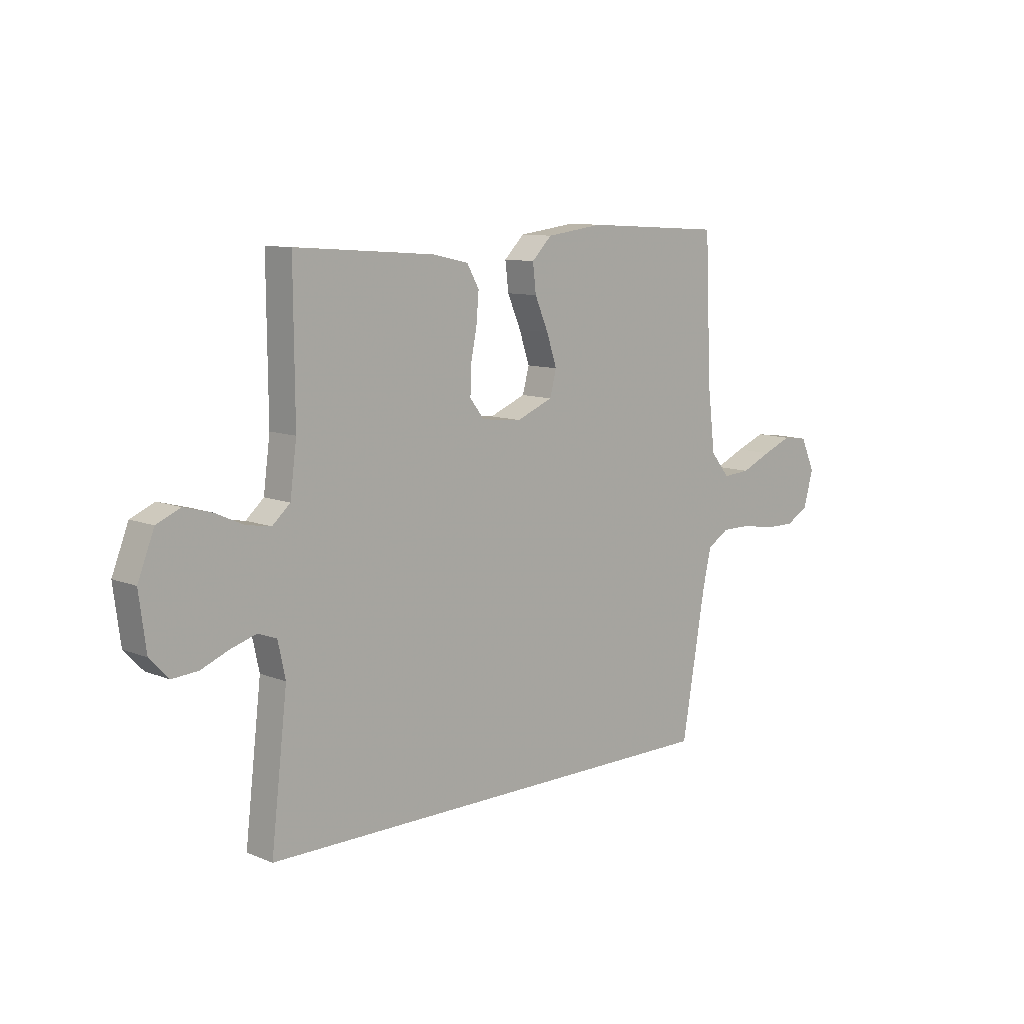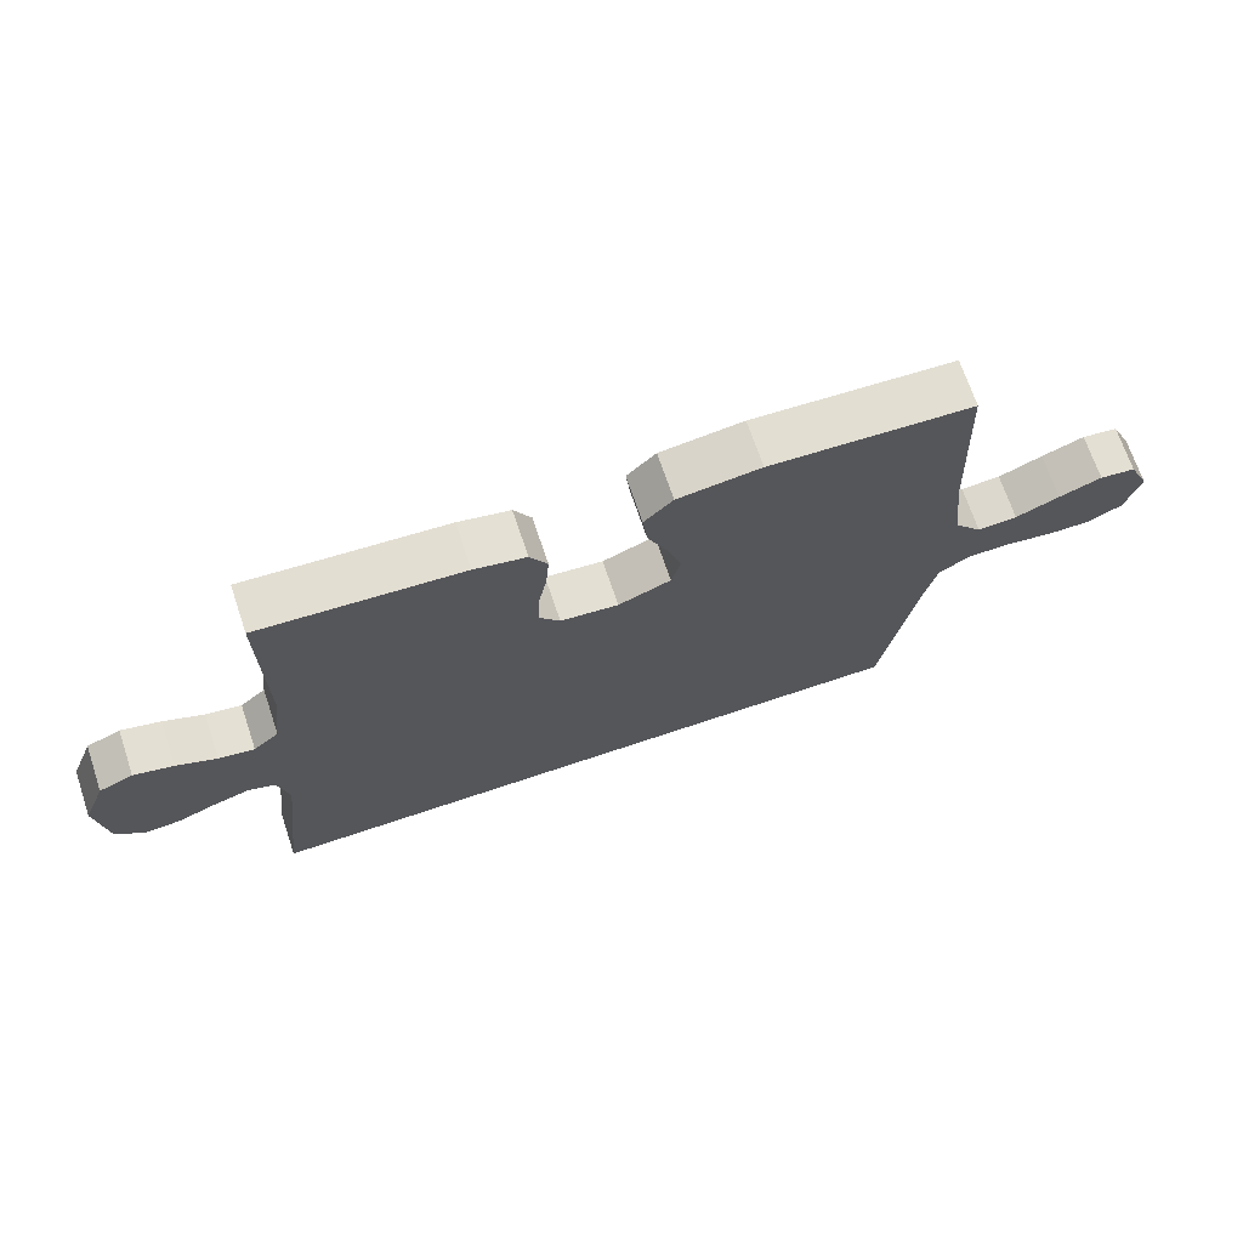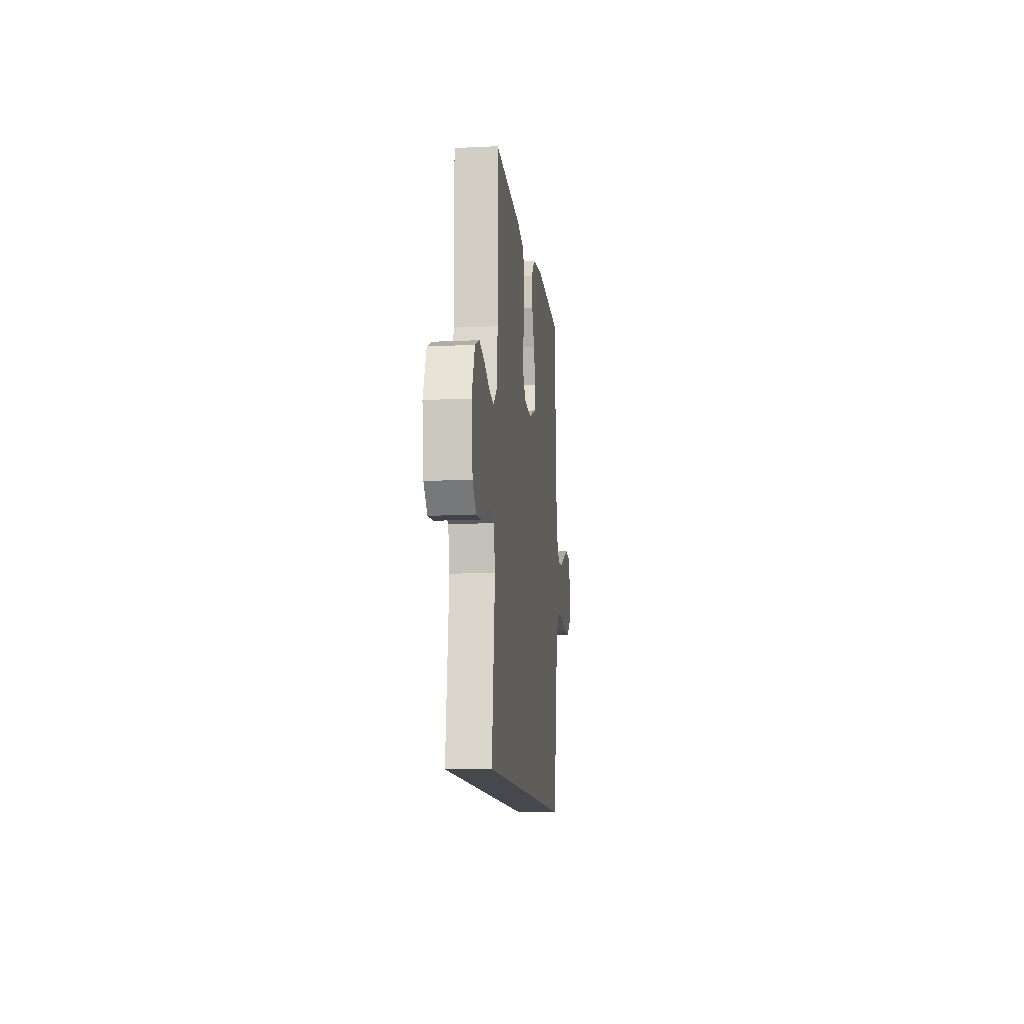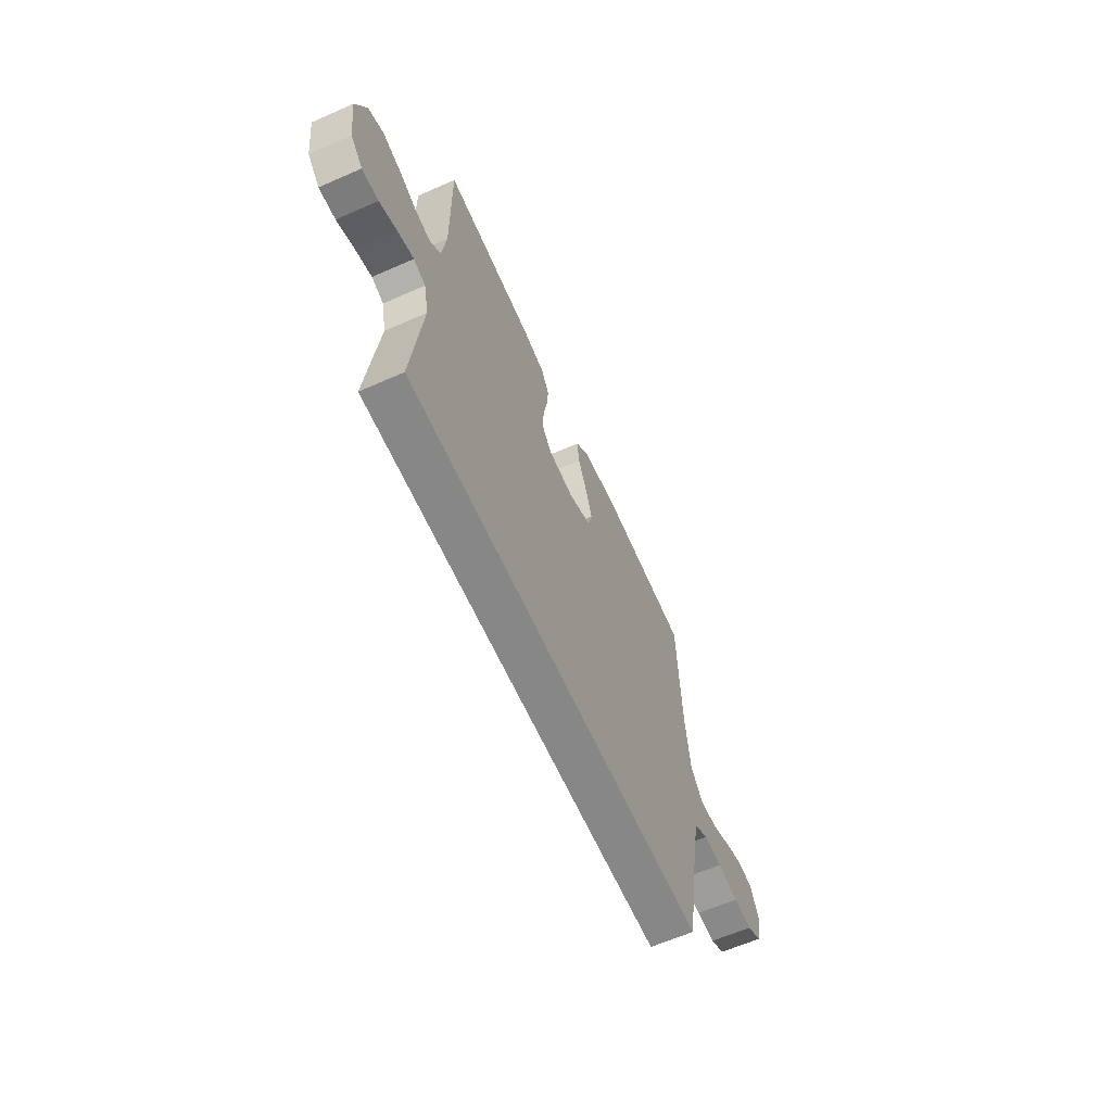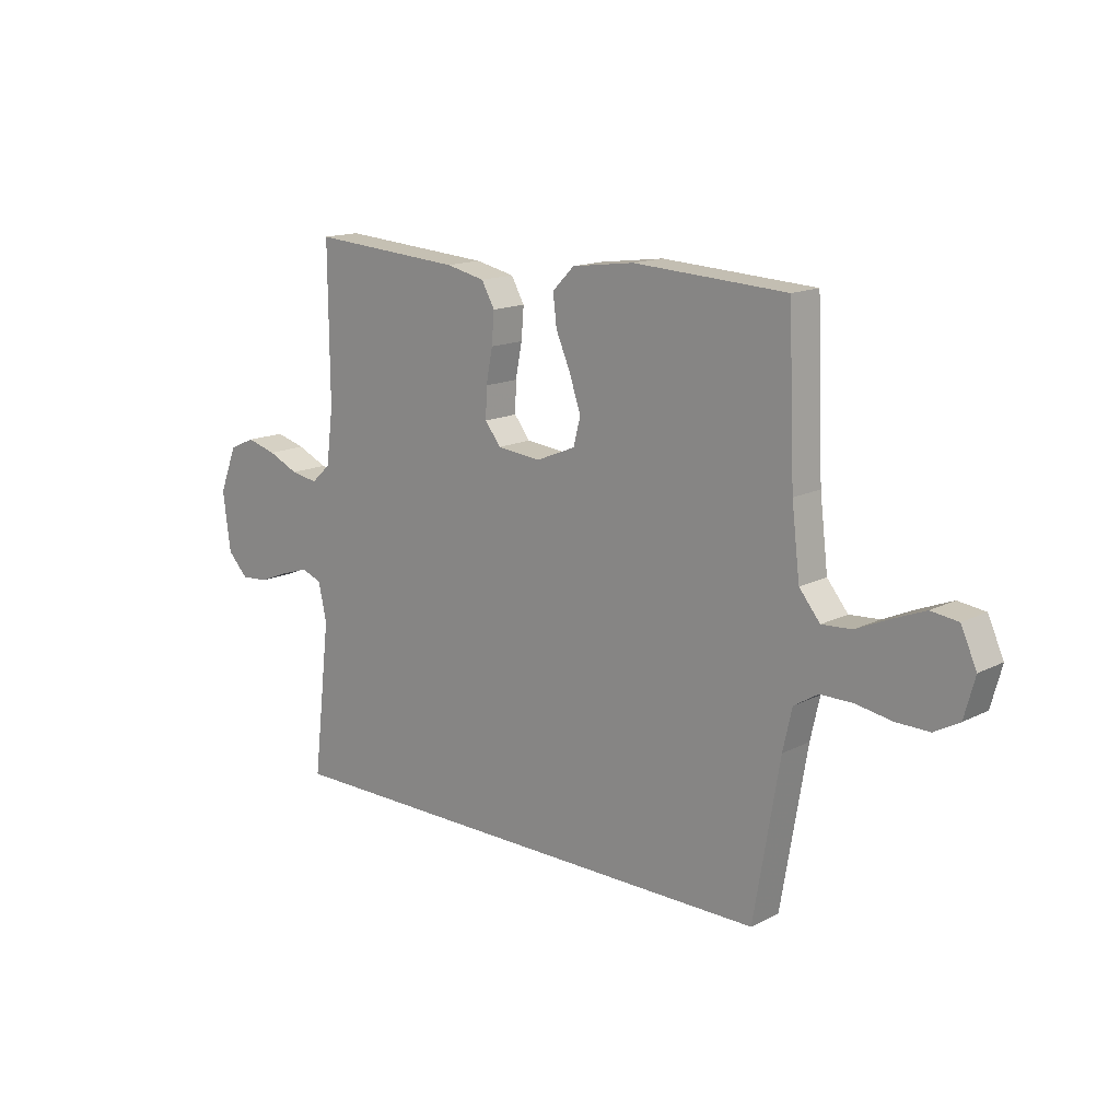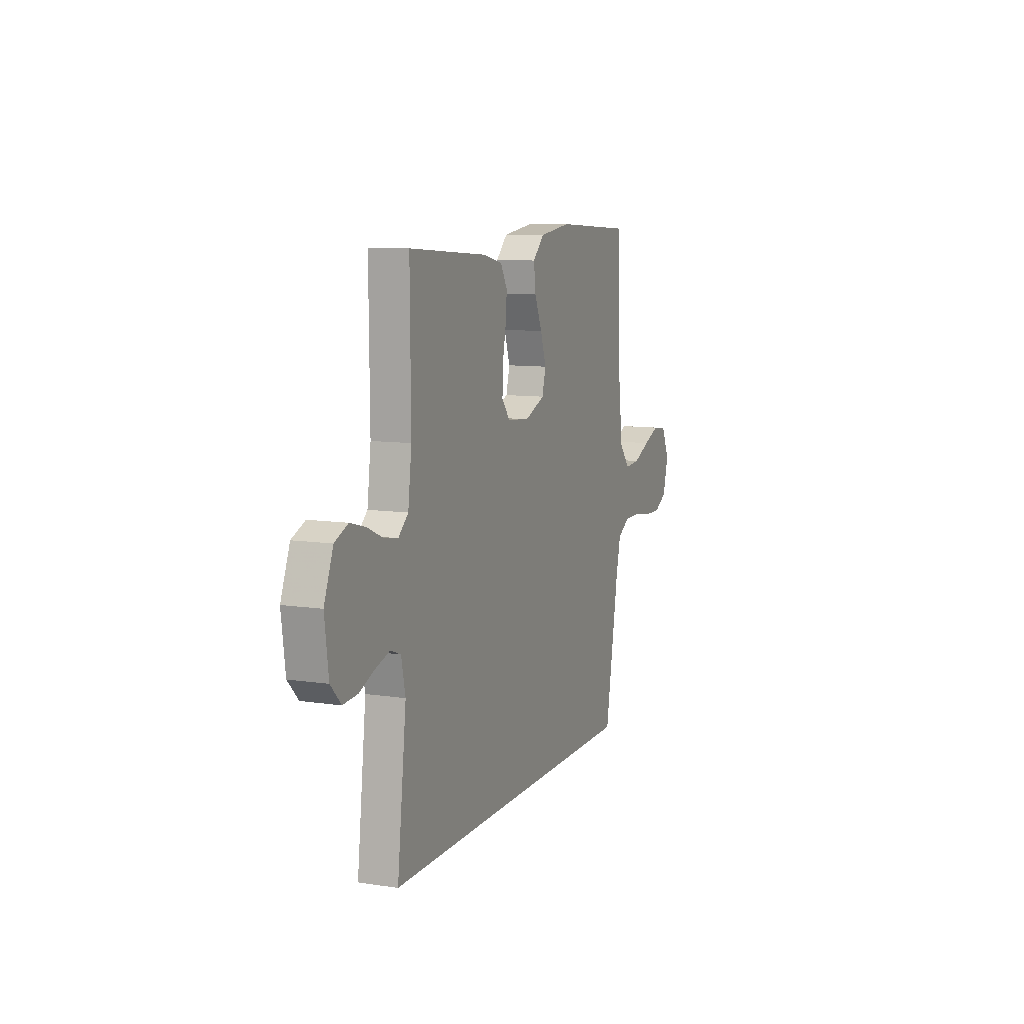
<metadata>
{"format":"obj","ext":"obj","renderer":"f3d","projection":"perspective","resolution":1024,"background":"white","views":[{"elev":10.0,"azim":-44.0,"up":"+Z"},{"elev":69.7,"azim":-18.6,"up":"+Z"},{"elev":-11.8,"azim":-83.6,"up":"+Z"},{"elev":-62.5,"azim":-66.0,"up":"+Z"},{"elev":14.9,"azim":42.6,"up":"+Z"},{"elev":9.6,"azim":-68.5,"up":"+Z"}]}
</metadata>
<code>
v 0.455 0.07 -0.5
v -0.563 0.07 -0.5
v -0.528 0.07 -0.2
v -0.544 0.07 -0.126
v -0.584 0.07 -0.111
v -0.639 0.07 -0.128
v -0.698 0.07 -0.152
v -0.753 0.07 -0.156
v -0.793 0.07 -0.114
v -0.808 0.07 0
v -0.773 0.07 0.089
v -0.722 0.07 0.111
v -0.663 0.07 0.095
v -0.603 0.07 0.068
v -0.55 0.07 0.059
v -0.512 0.07 0.093
v -0.498 0.07 0.2
v -0.5 0.07 0.5
v -0.2 0.07 0.478
v -0.123 0.07 0.461
v -0.097 0.07 0.415
v -0.102 0.07 0.354
v -0.115 0.07 0.288
v -0.117 0.07 0.229
v -0.086 0.07 0.189
v 0 0.07 0.18
v 0.078 0.07 0.212
v 0.092 0.07 0.265
v 0.07 0.07 0.331
v 0.041 0.07 0.398
v 0.034 0.07 0.458
v 0.077 0.07 0.501
v 0.2 0.07 0.517
v 0.5 0.07 0.5
v 0.513 0.07 0.2
v 0.529 0.07 0.067
v 0.57 0.07 0.017
v 0.629 0.07 0.021
v 0.694 0.07 0.05
v 0.757 0.07 0.075
v 0.81 0.07 0.068
v 0.841 0.07 0
v 0.82 0.07 -0.077
v 0.771 0.07 -0.104
v 0.706 0.07 -0.103
v 0.635 0.07 -0.091
v 0.571 0.07 -0.091
v 0.524 0.07 -0.12
v 0.506 0.07 -0.2
v 0.455 0 -0.5
v -0.563 0 -0.5
v -0.528 0 -0.2
v -0.544 0 -0.126
v -0.584 0 -0.111
v -0.639 0 -0.128
v -0.698 0 -0.152
v -0.753 0 -0.156
v -0.793 0 -0.114
v -0.808 0 0
v -0.773 0 0.089
v -0.722 0 0.111
v -0.663 0 0.095
v -0.603 0 0.068
v -0.55 0 0.059
v -0.512 0 0.093
v -0.498 0 0.2
v -0.5 0 0.5
v -0.2 0 0.478
v -0.123 0 0.461
v -0.097 0 0.415
v -0.102 0 0.354
v -0.115 0 0.288
v -0.117 0 0.229
v -0.086 0 0.189
v 0 0 0.18
v 0.078 0 0.212
v 0.092 0 0.265
v 0.07 0 0.331
v 0.041 0 0.398
v 0.034 0 0.458
v 0.077 0 0.501
v 0.2 0 0.517
v 0.5 0 0.5
v 0.513 0 0.2
v 0.529 0 0.067
v 0.57 0 0.017
v 0.629 0 0.021
v 0.694 0 0.05
v 0.757 0 0.075
v 0.81 0 0.068
v 0.841 0 0
v 0.82 0 -0.077
v 0.771 0 -0.104
v 0.706 0 -0.103
v 0.635 0 -0.091
v 0.571 0 -0.091
v 0.524 0 -0.12
v 0.506 0 -0.2
f 44 45 46
f 43 44 46
f 42 43 46
f 41 42 46
f 40 41 46
f 39 40 46
f 38 39 46
f 37 38 46 47
f 36 37 47 48
f 33 34 35
f 32 33 35
f 31 32 35
f 30 31 35
f 29 30 35
f 36 48 49
f 35 36 49
f 29 35 49
f 28 29 49
f 21 22 23
f 20 21 23
f 19 20 23
f 18 19 23
f 17 18 23
f 16 17 23 24
f 15 16 24 25
f 12 13 14
f 11 12 14
f 10 11 14
f 9 10 14
f 8 9 14
f 7 8 14
f 6 7 14
f 5 6 14 15
f 15 25 26
f 5 15 26
f 4 5 26
f 1 2 3
f 27 28 49 1
f 4 26 27
f 3 4 27
f 1 3 27
f 95 94 93
f 95 93 92
f 95 92 91
f 95 91 90
f 95 90 89
f 95 89 88
f 95 88 87
f 96 95 87 86
f 97 96 86 85
f 84 83 82
f 84 82 81
f 84 81 80
f 84 80 79
f 84 79 78
f 98 97 85
f 98 85 84
f 98 84 78
f 98 78 77
f 72 71 70
f 72 70 69
f 72 69 68
f 72 68 67
f 72 67 66
f 73 72 66 65
f 74 73 65 64
f 63 62 61
f 63 61 60
f 63 60 59
f 63 59 58
f 63 58 57
f 63 57 56
f 63 56 55
f 64 63 55 54
f 75 74 64
f 75 64 54
f 75 54 53
f 52 51 50
f 50 98 77 76
f 76 75 53
f 76 53 52
f 76 52 50
f 1 50 51 2
f 2 51 52 3
f 3 52 53 4
f 4 53 54 5
f 5 54 55 6
f 6 55 56 7
f 7 56 57 8
f 8 57 58 9
f 9 58 59 10
f 10 59 60 11
f 11 60 61 12
f 12 61 62 13
f 13 62 63 14
f 14 63 64 15
f 15 64 65 16
f 16 65 66 17
f 17 66 67 18
f 18 67 68 19
f 19 68 69 20
f 20 69 70 21
f 21 70 71 22
f 22 71 72 23
f 23 72 73 24
f 24 73 74 25
f 25 74 75 26
f 26 75 76 27
f 27 76 77 28
f 28 77 78 29
f 29 78 79 30
f 30 79 80 31
f 31 80 81 32
f 32 81 82 33
f 33 82 83 34
f 34 83 84 35
f 35 84 85 36
f 36 85 86 37
f 37 86 87 38
f 38 87 88 39
f 39 88 89 40
f 40 89 90 41
f 41 90 91 42
f 42 91 92 43
f 43 92 93 44
f 44 93 94 45
f 45 94 95 46
f 46 95 96 47
f 47 96 97 48
f 48 97 98 49
f 49 98 50 1

</code>
